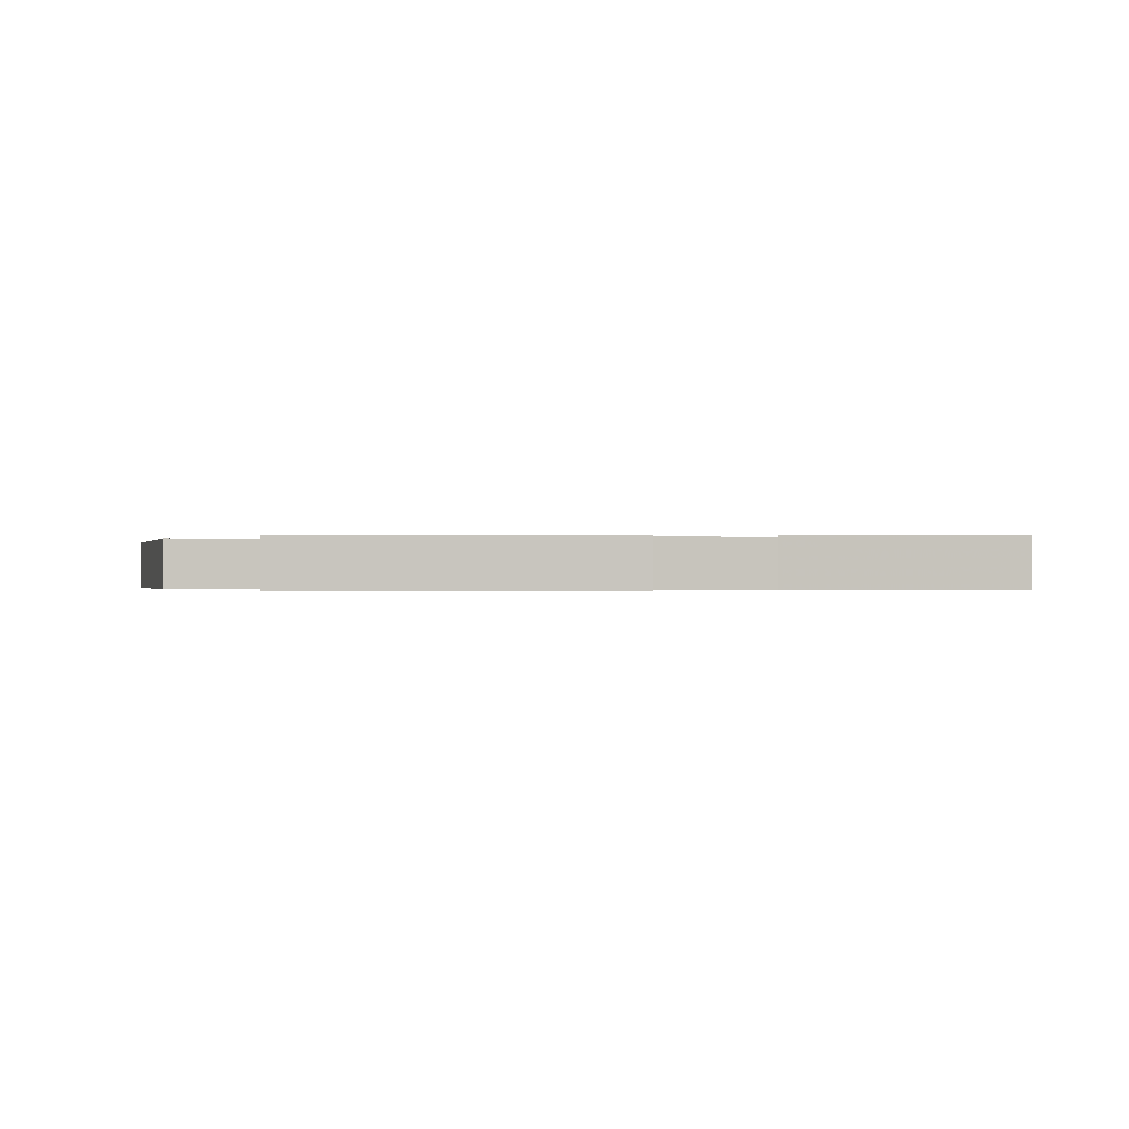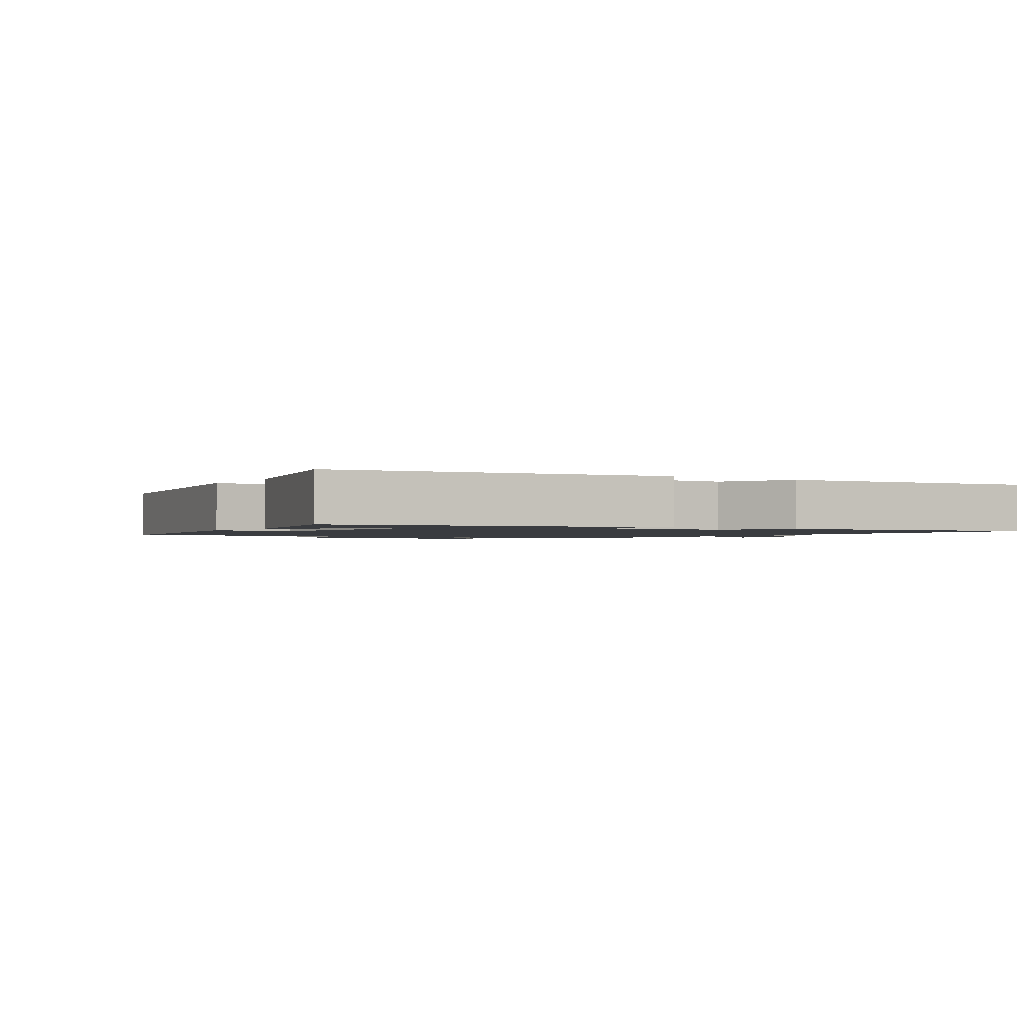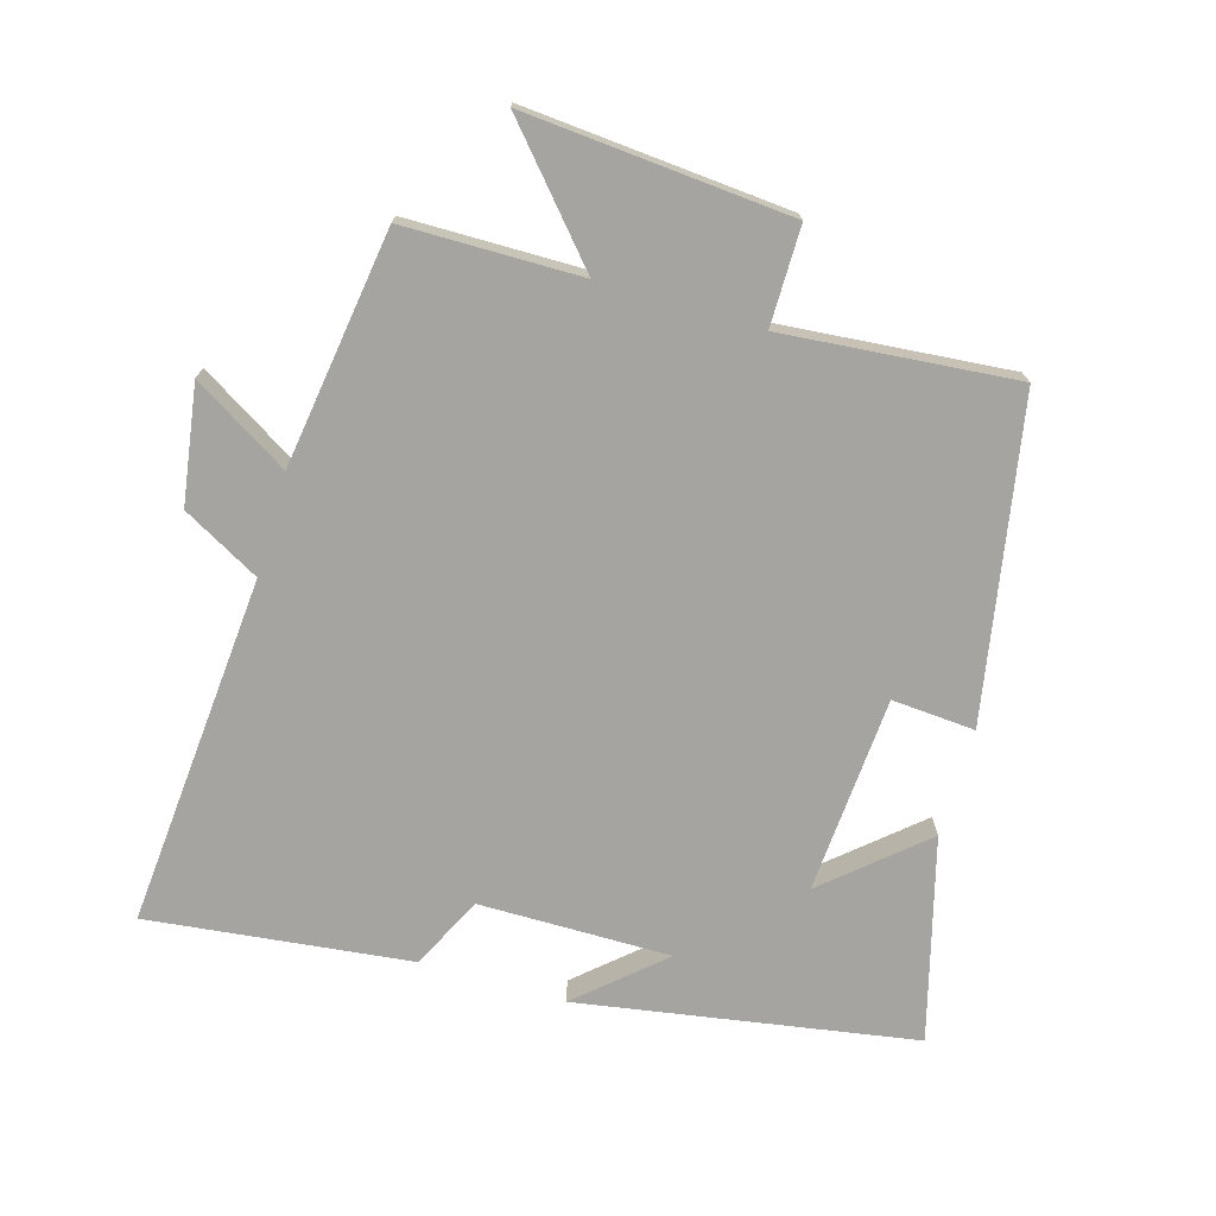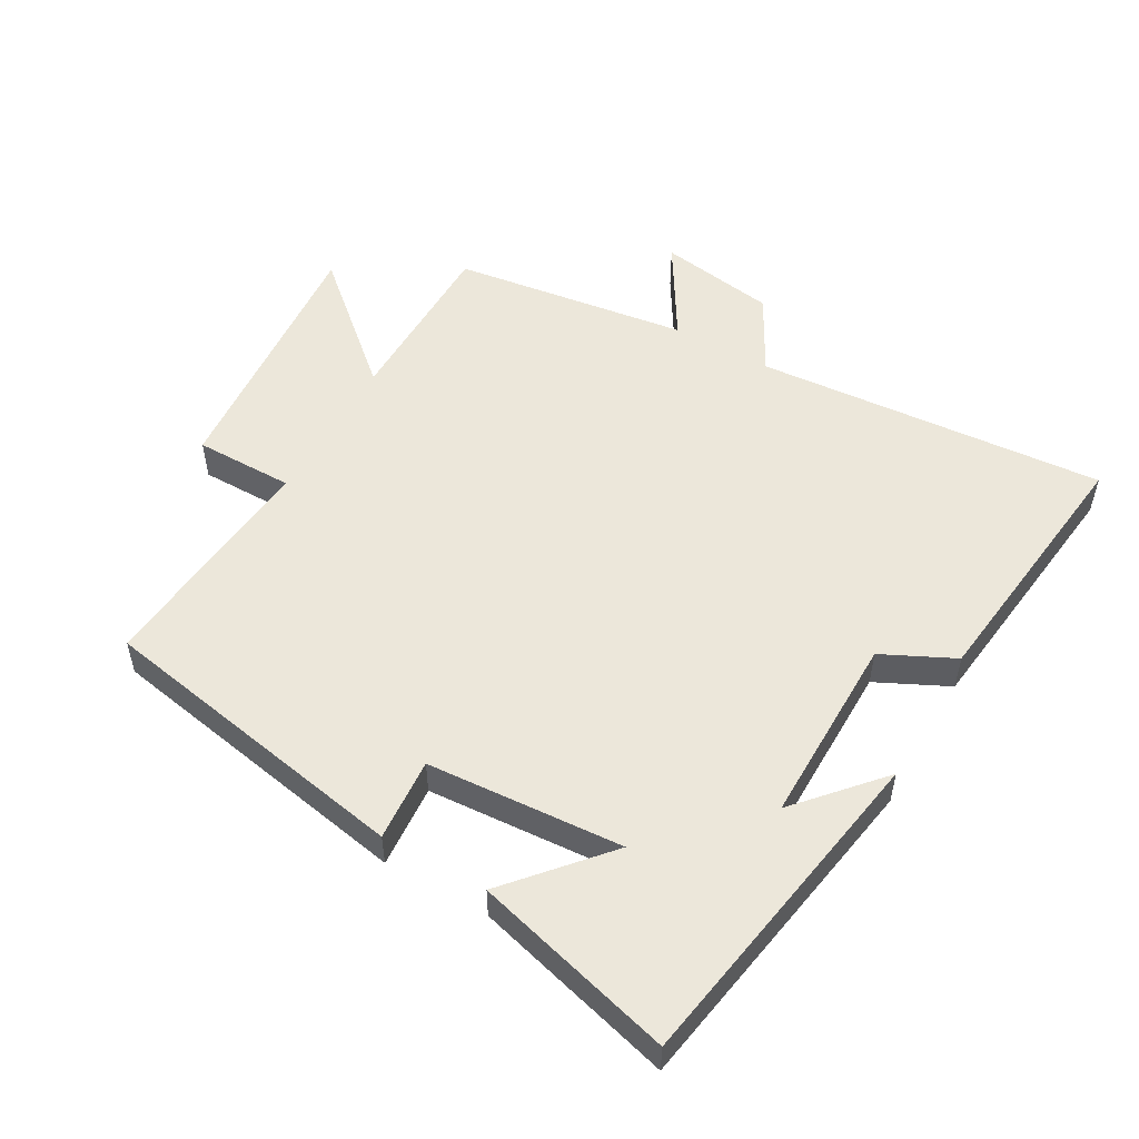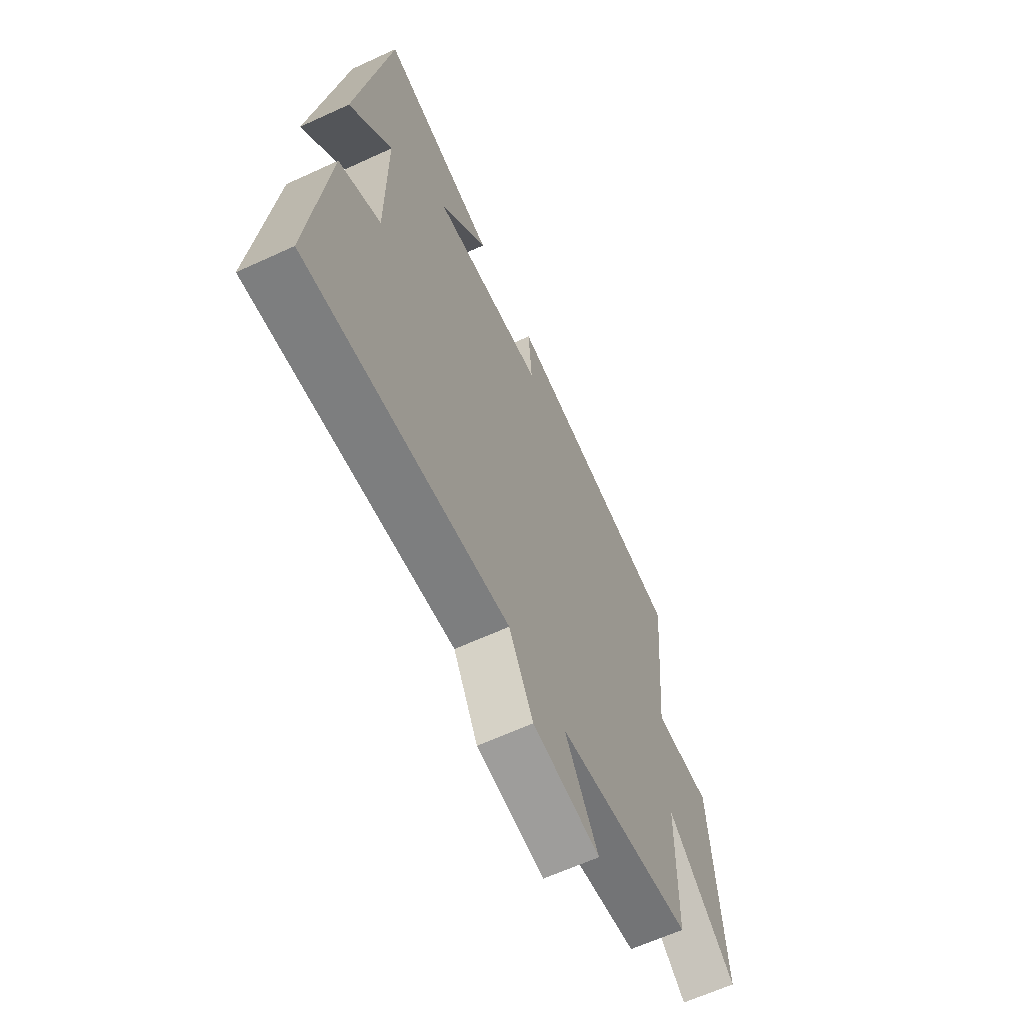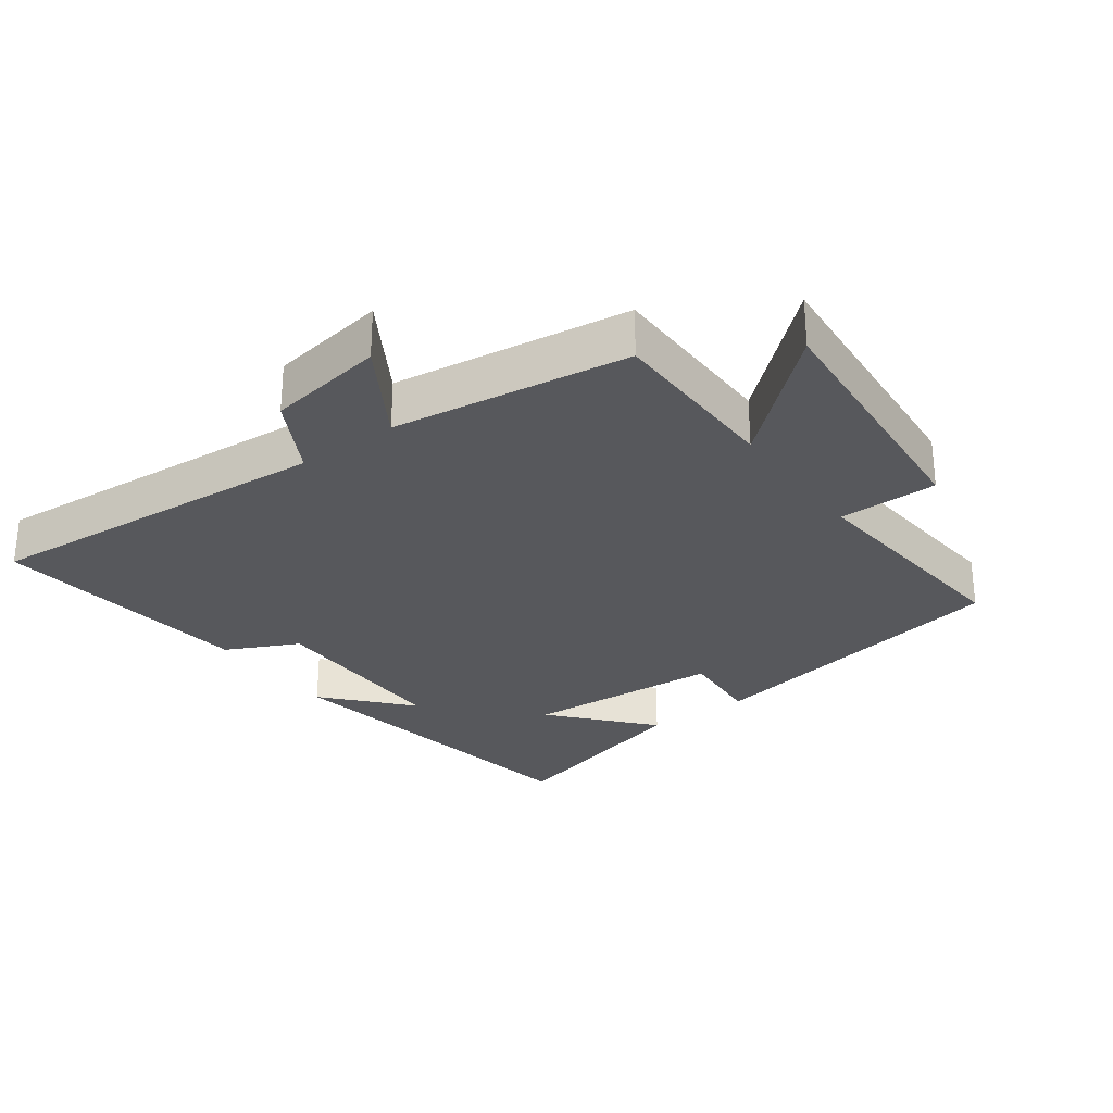
<metadata>
{"format":"obj","ext":"obj","renderer":"f3d","projection":"perspective","resolution":1024,"background":"white","views":[{"elev":-0.3,"azim":-10.2,"up":"+Y"},{"elev":-1.5,"azim":56.9,"up":"+Y"},{"elev":-73.3,"azim":-106.4,"up":"+Y"},{"elev":53.0,"azim":29.6,"up":"+Y"},{"elev":-63.1,"azim":115.0,"up":"+Z"},{"elev":-28.6,"azim":-143.8,"up":"+Y"}]}
</metadata>
<code>
v 0.547 0.07 -0.541
v 0.015 0.07 -0.5
v -0.049 0.07 -0.617
v -0.227 0.07 -0.645
v -0.139 0.07 -0.5
v -0.497 0.07 -0.45
v -0.5 0.07 -0.182
v -0.682 0.07 -0.342
v -0.65 0.07 0.06
v -0.5 0.07 0.06
v -0.532 0.07 0.412
v -0.052 0.07 0.5
v -0.061 0.07 0.374
v 0.237 0.07 0.354
v 0.11 0.07 0.5
v 0.414 0.07 0.582
v 0.5 0.07 0.074
v 0.389 0.07 0.199
v 0.391 0.07 -0.091
v 0.5 0.07 -0.144
v 0.547 0 -0.541
v 0.015 0 -0.5
v -0.049 0 -0.617
v -0.227 0 -0.645
v -0.139 0 -0.5
v -0.497 0 -0.45
v -0.5 0 -0.182
v -0.682 0 -0.342
v -0.65 0 0.06
v -0.5 0 0.06
v -0.532 0 0.412
v -0.052 0 0.5
v -0.061 0 0.374
v 0.237 0 0.354
v 0.11 0 0.5
v 0.414 0 0.582
v 0.5 0 0.074
v 0.389 0 0.199
v 0.391 0 -0.091
v 0.5 0 -0.144
f 19 20 1 2
f 18 19 2
f 16 17 18
f 14 15 16 18
f 13 14 18 2
f 10 11 12 13
f 10 13 2 3
f 7 8 9 10
f 5 6 7 10
f 5 10 3
f 3 4 5
f 22 21 40 39
f 22 39 38
f 38 37 36
f 38 36 35 34
f 22 38 34 33
f 33 32 31 30
f 23 22 33 30
f 30 29 28 27
f 30 27 26 25
f 23 30 25
f 25 24 23
f 1 21 22 2
f 2 22 23 3
f 3 23 24 4
f 4 24 25 5
f 5 25 26 6
f 6 26 27 7
f 7 27 28 8
f 8 28 29 9
f 9 29 30 10
f 10 30 31 11
f 11 31 32 12
f 12 32 33 13
f 13 33 34 14
f 14 34 35 15
f 15 35 36 16
f 16 36 37 17
f 17 37 38 18
f 18 38 39 19
f 19 39 40 20
f 20 40 21 1

</code>
